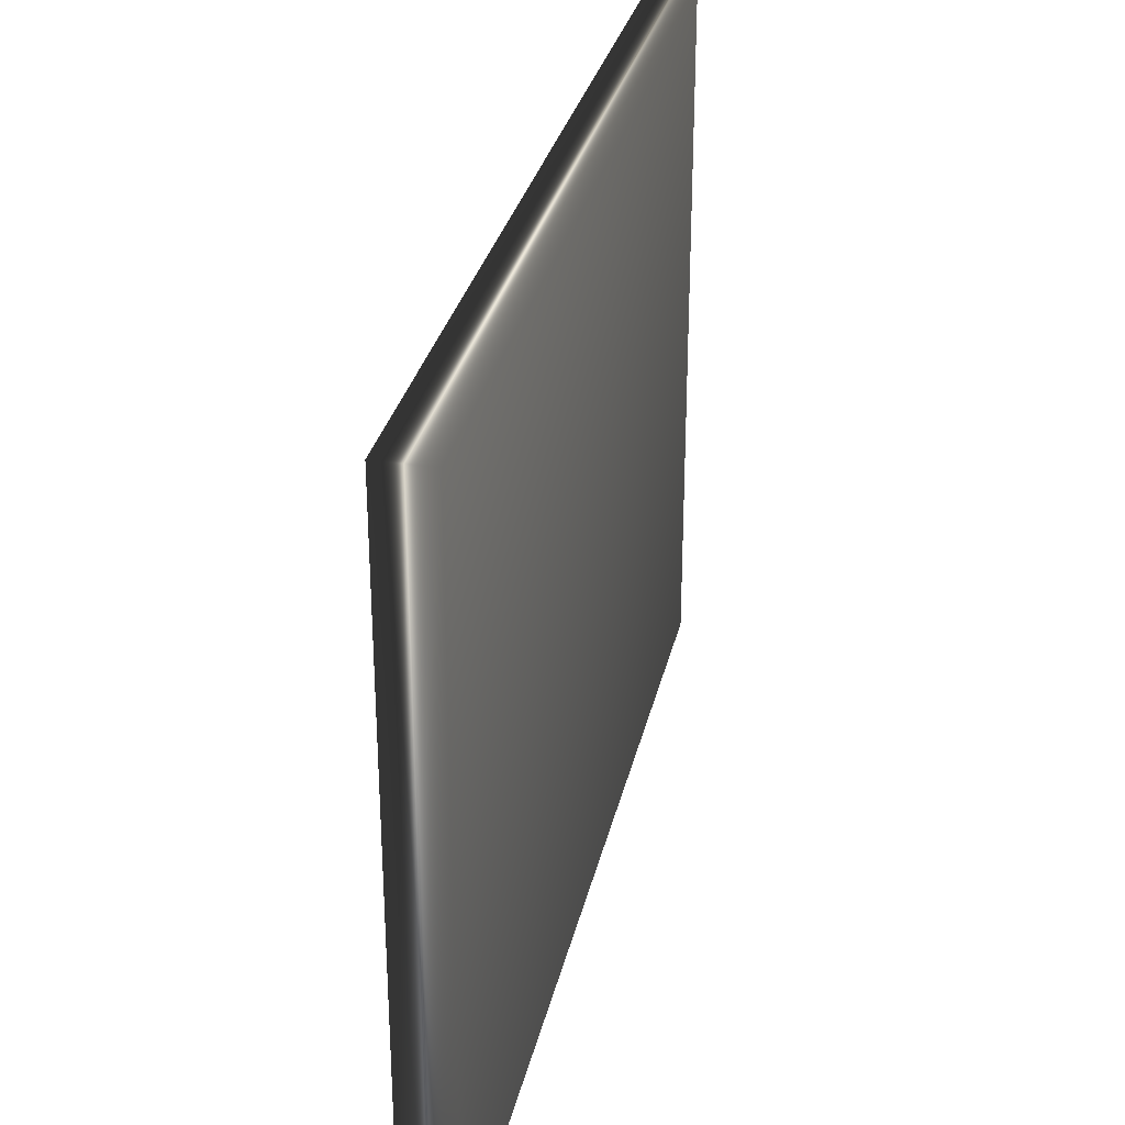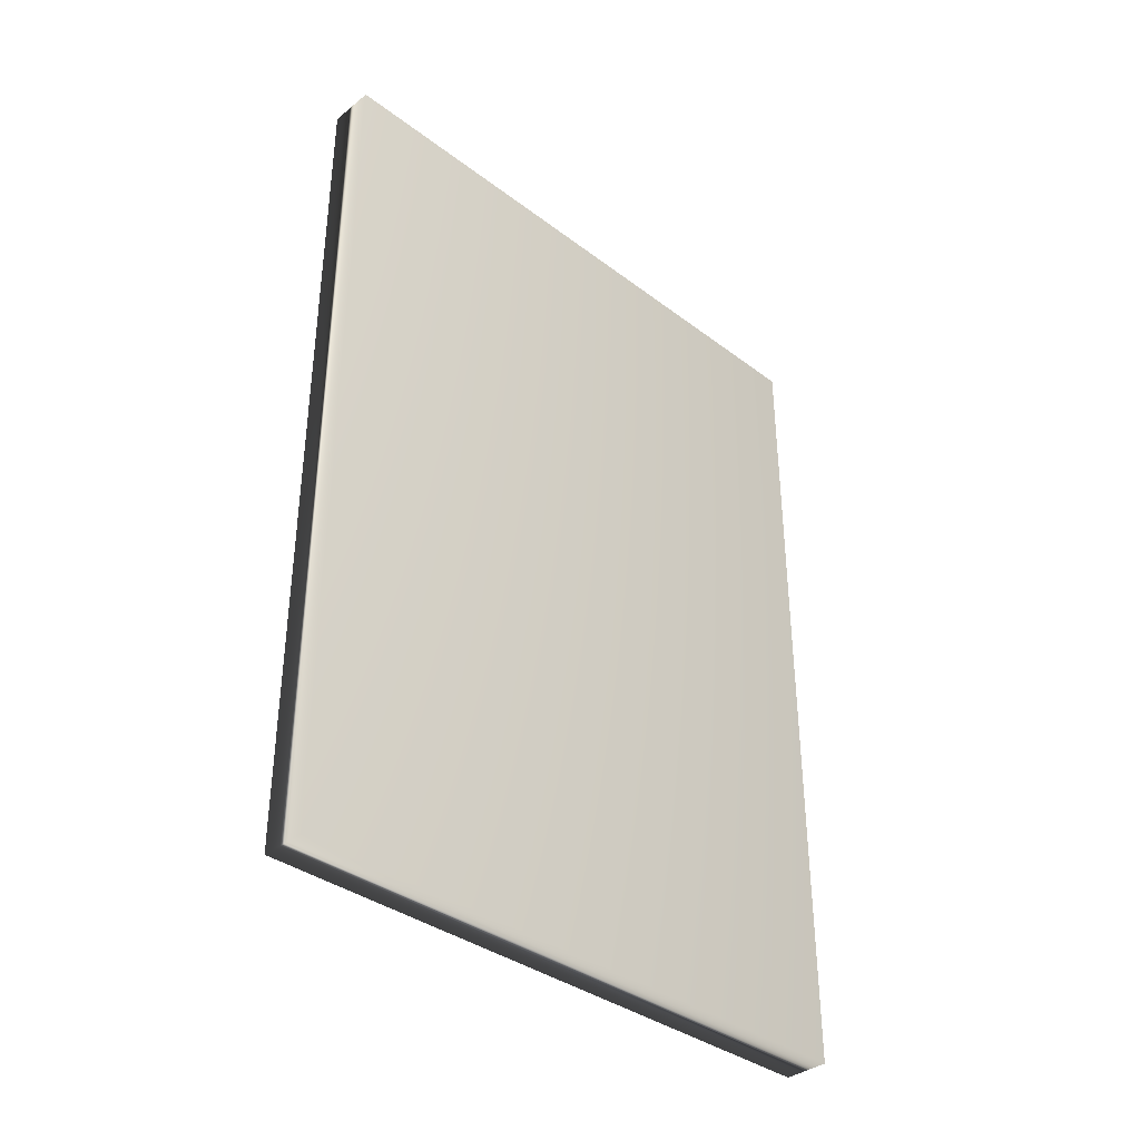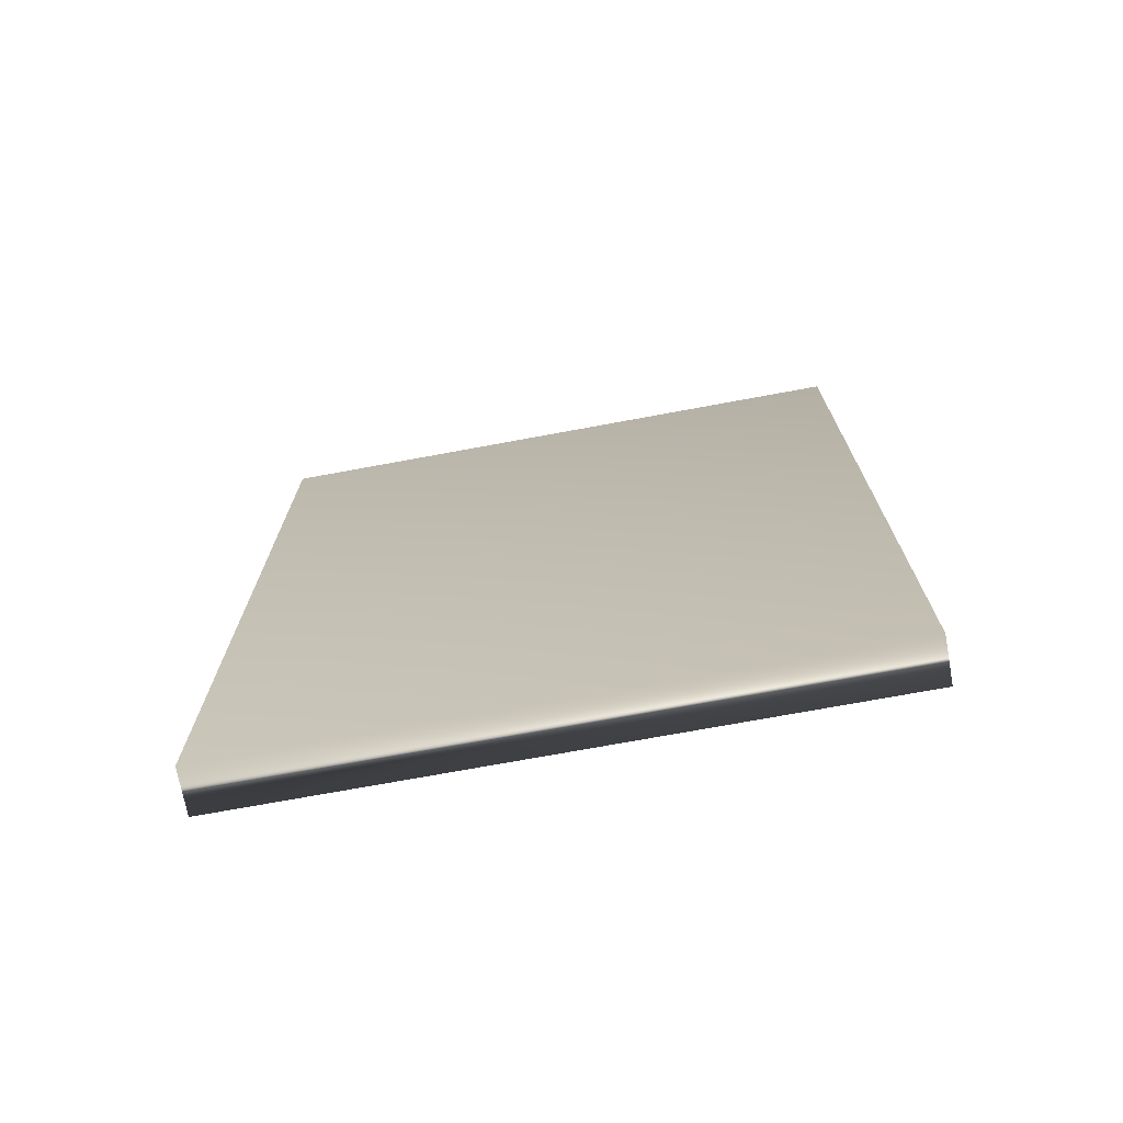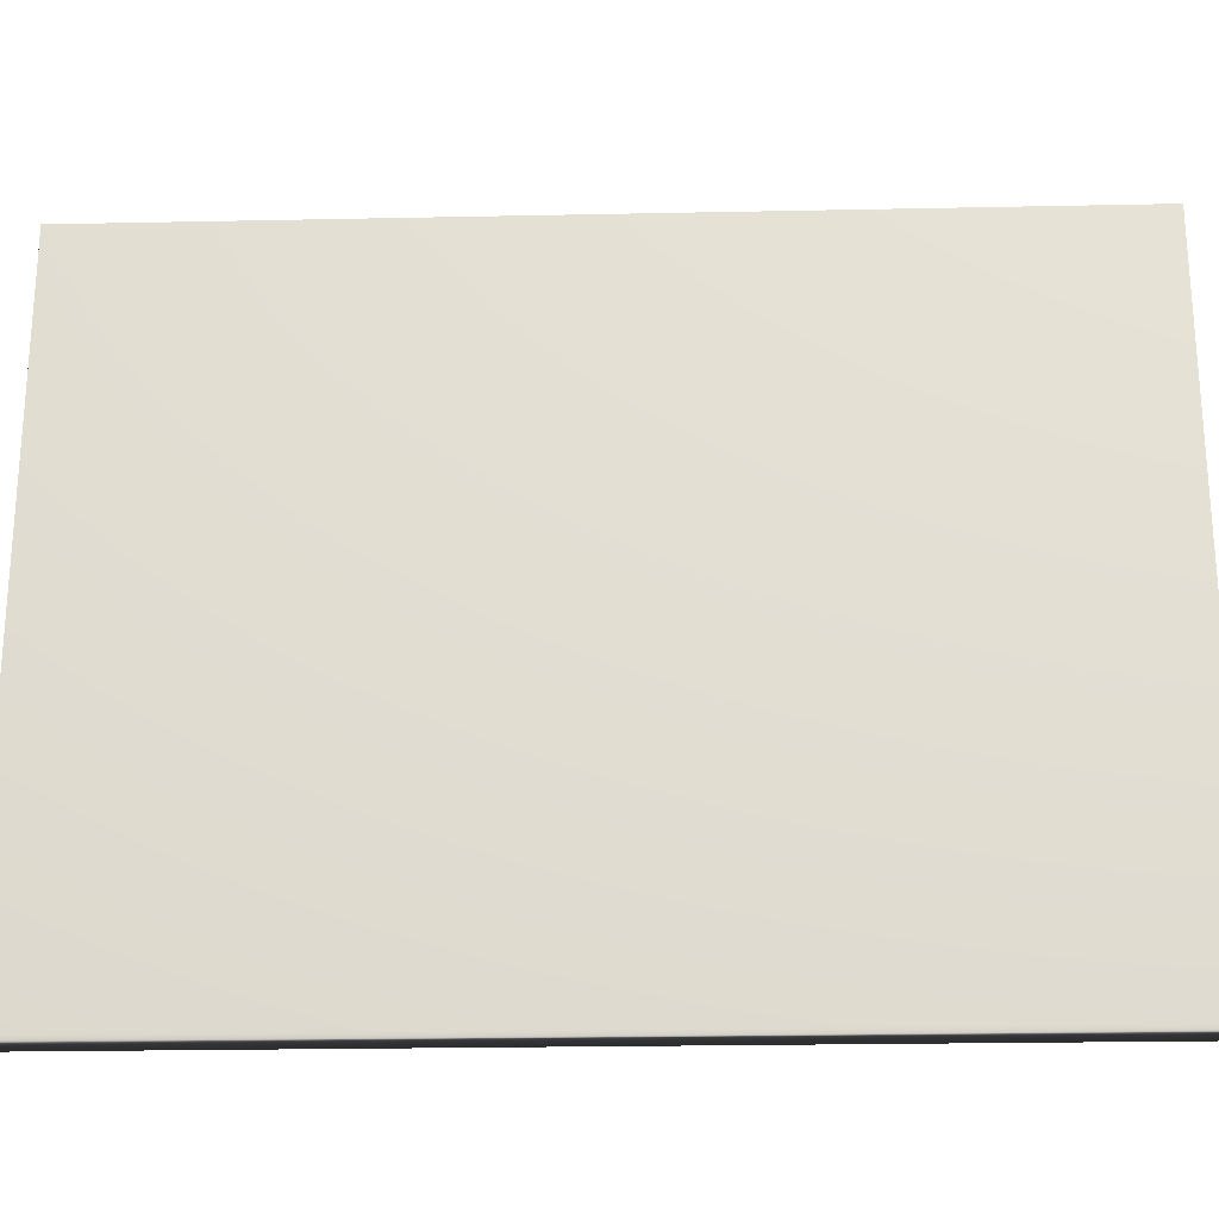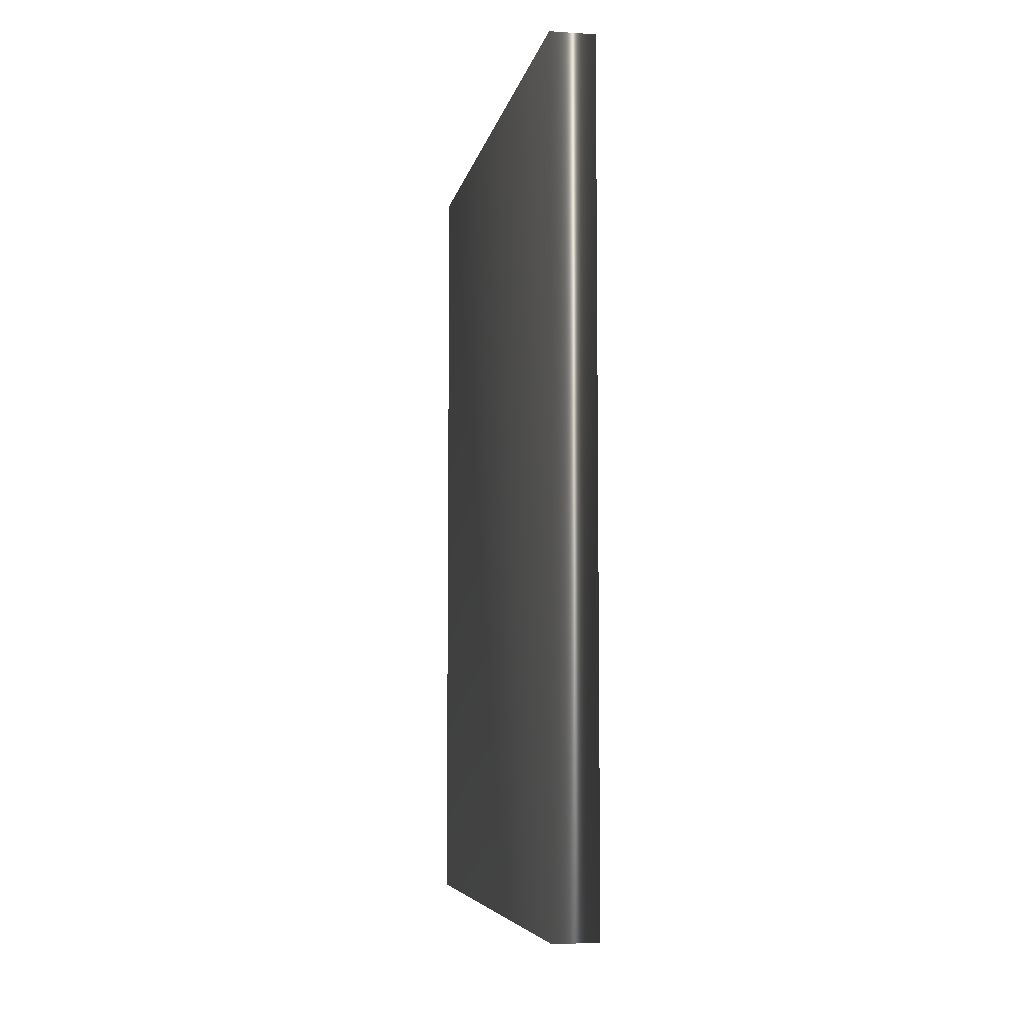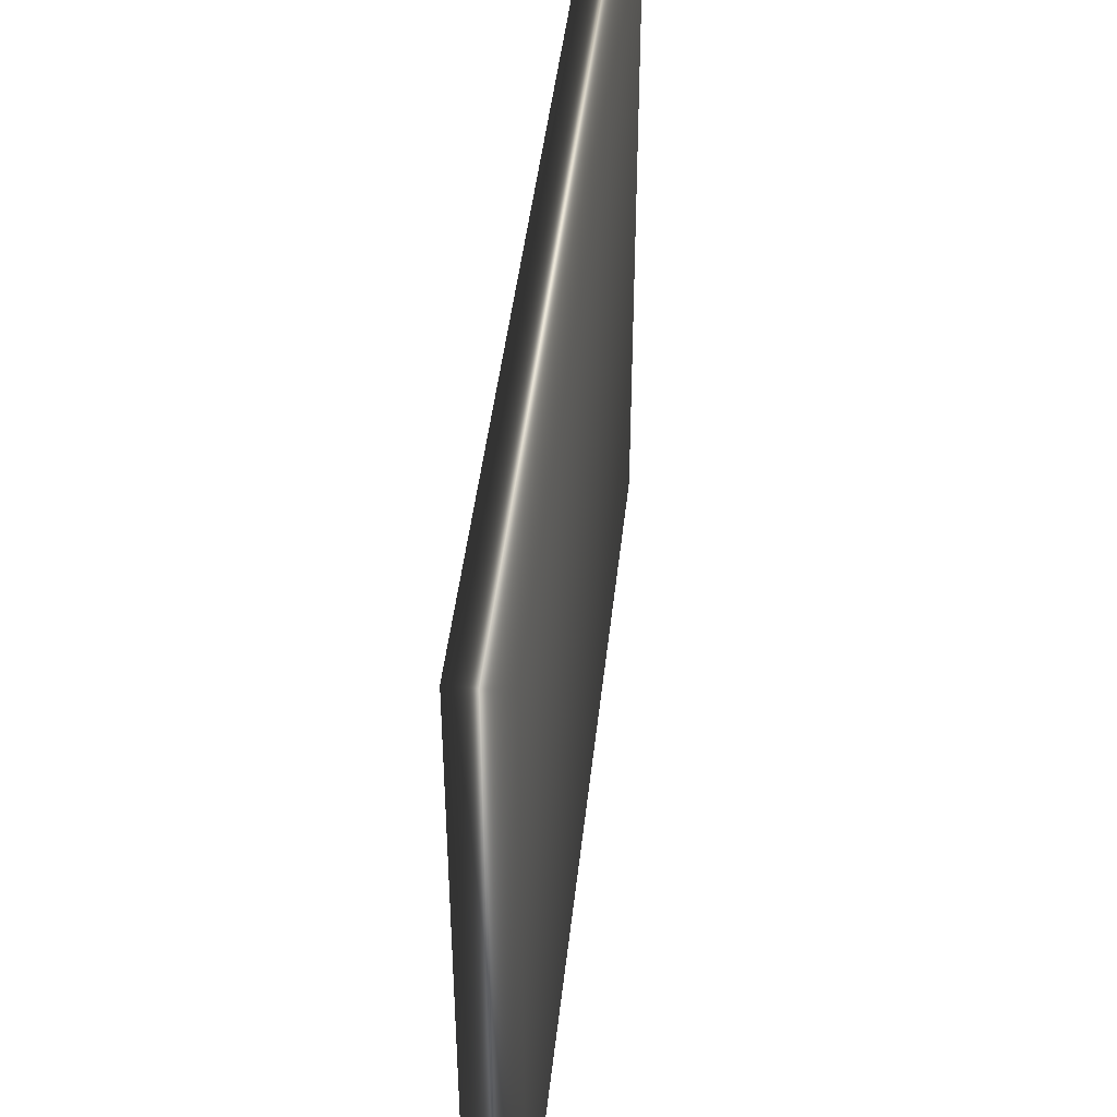
<metadata>
{"format":"obj","ext":"obj","renderer":"f3d","projection":"perspective","resolution":1024,"background":"white","views":[{"elev":30.5,"azim":-167.6,"up":"+Y"},{"elev":-36.6,"azim":-134.3,"up":"+Z"},{"elev":-72.0,"azim":100.5,"up":"+Z"},{"elev":-23.2,"azim":-88.0,"up":"+Y"},{"elev":-6.3,"azim":169.3,"up":"+Z"},{"elev":44.5,"azim":6.2,"up":"+Y"}]}
</metadata>
<code>
v 0.5499 -7.5 57.53
v 0.5499 -25.75 57.53
v -0.7835 -7.5 57.53
v -0.7835 -25.75 57.53
v -0.7835 -25.75 82.53
v -0.7835 -7.5 82.53
v 0.5499 -7.5 82.53
v 0.5499 -25.75 82.53
f 1 2 3
f 3 2 4
f 5 6 4
f 4 6 3
f 7 1 6
f 6 1 3
f 2 8 4
f 4 8 5
f 2 1 8
f 8 1 7
f 8 7 5
f 5 7 6

</code>
